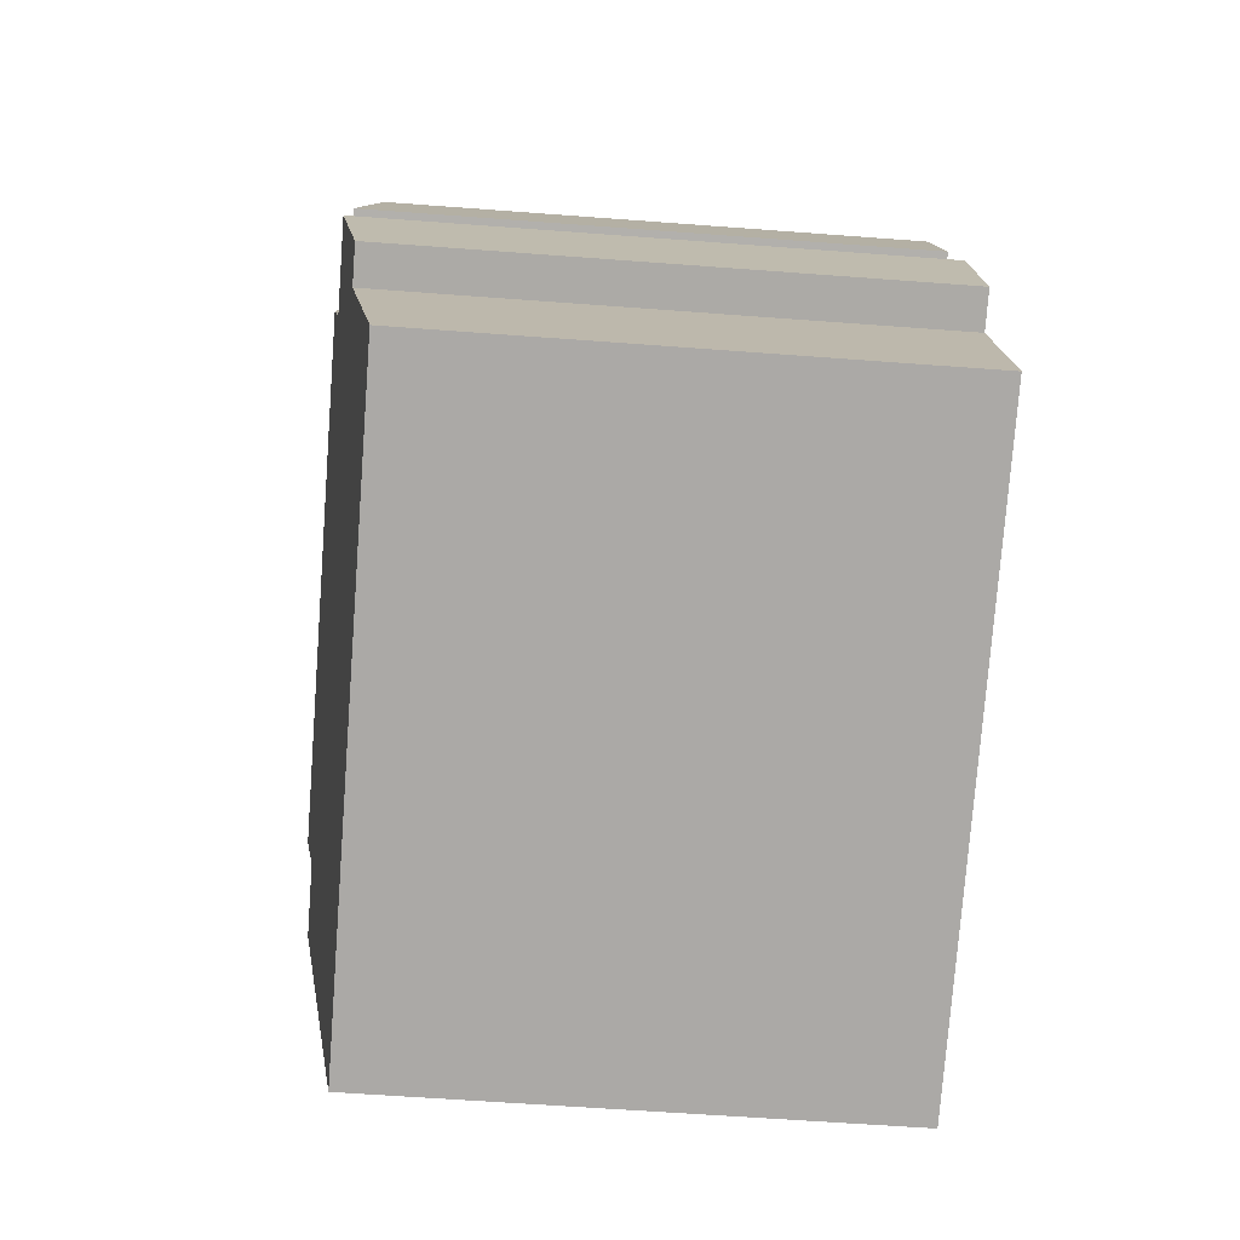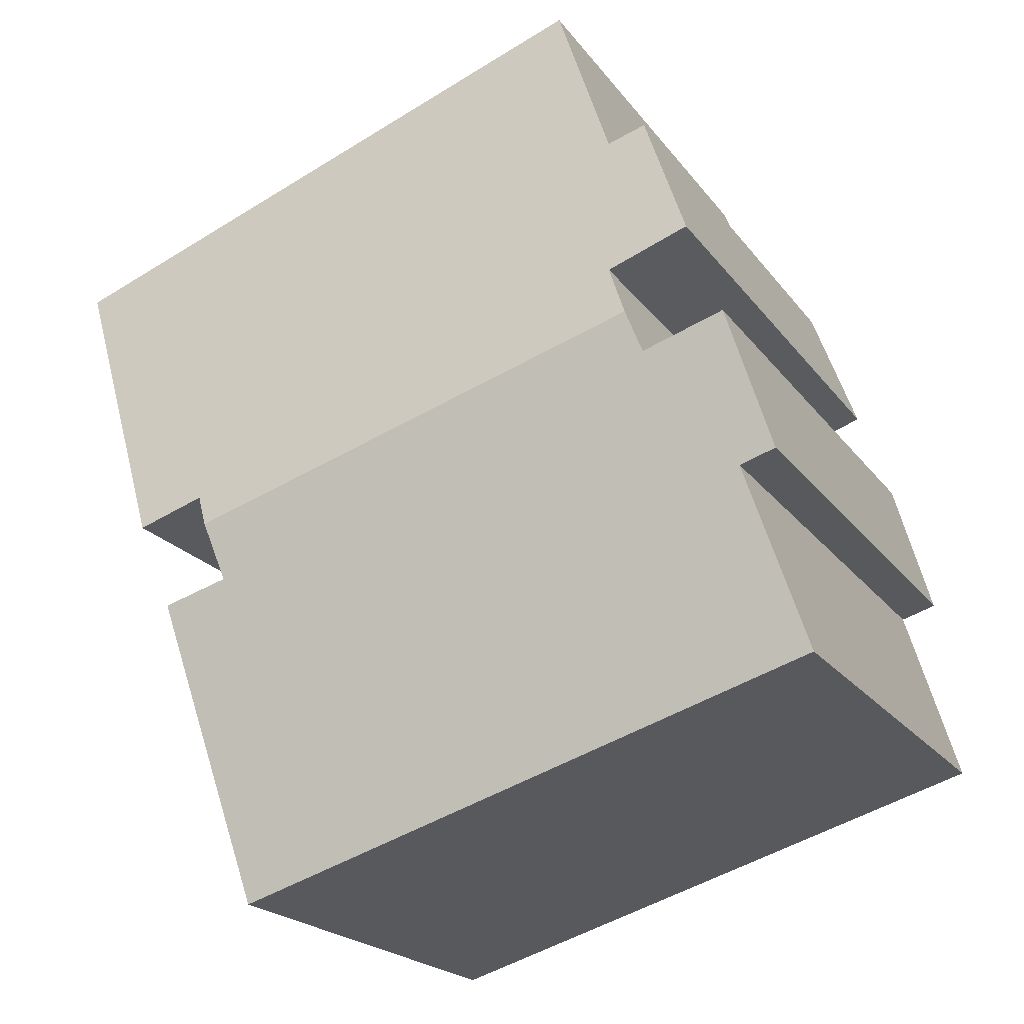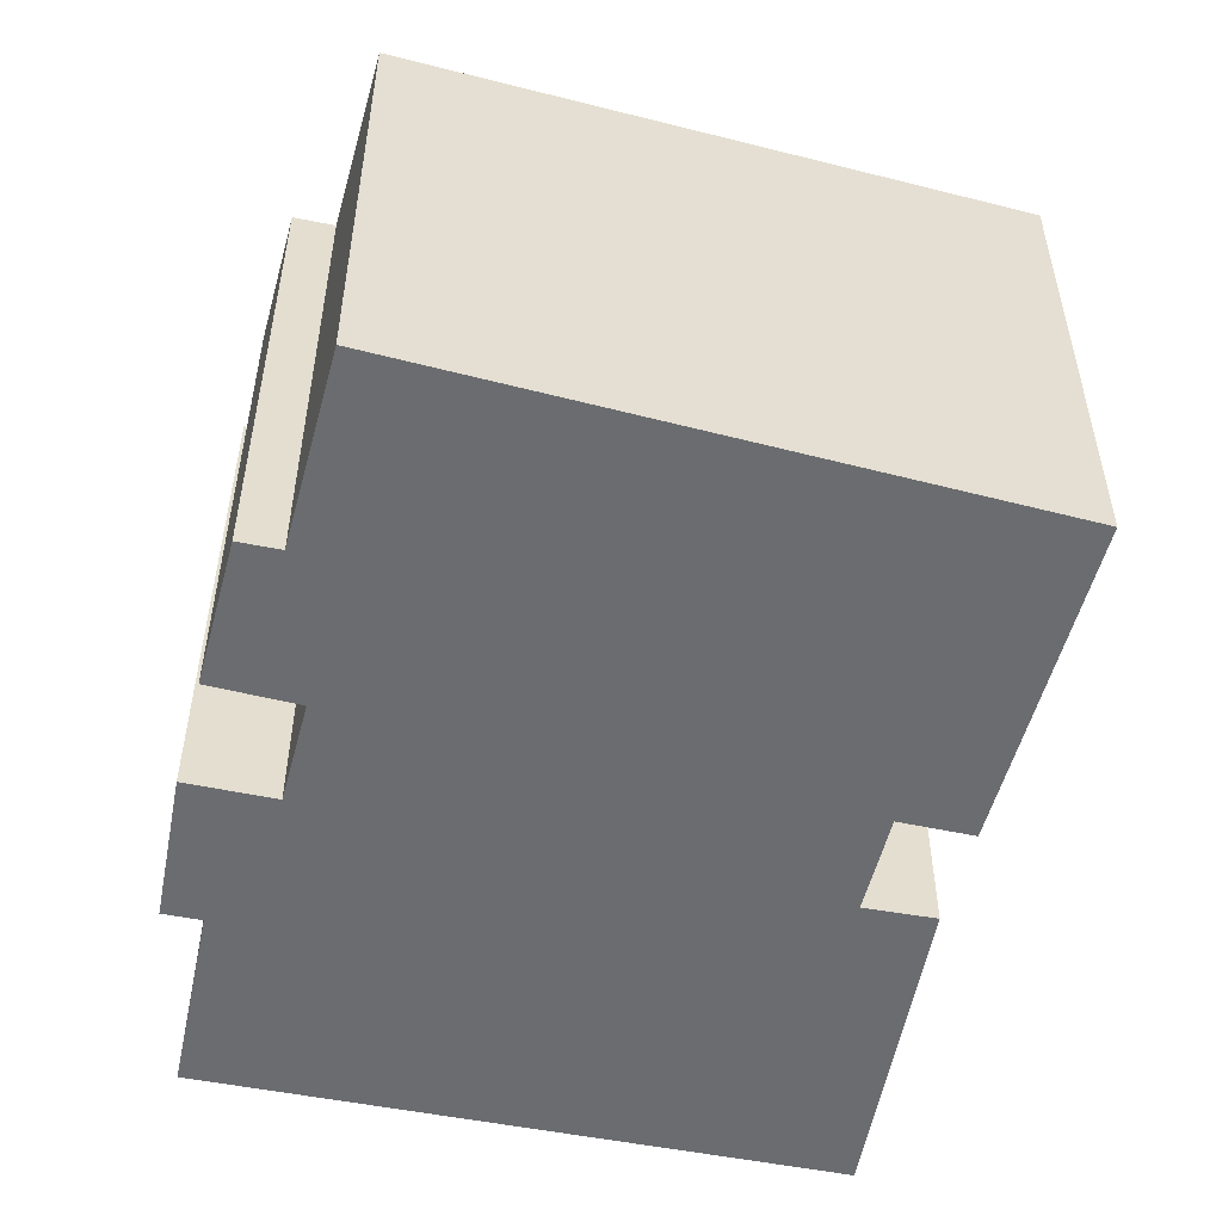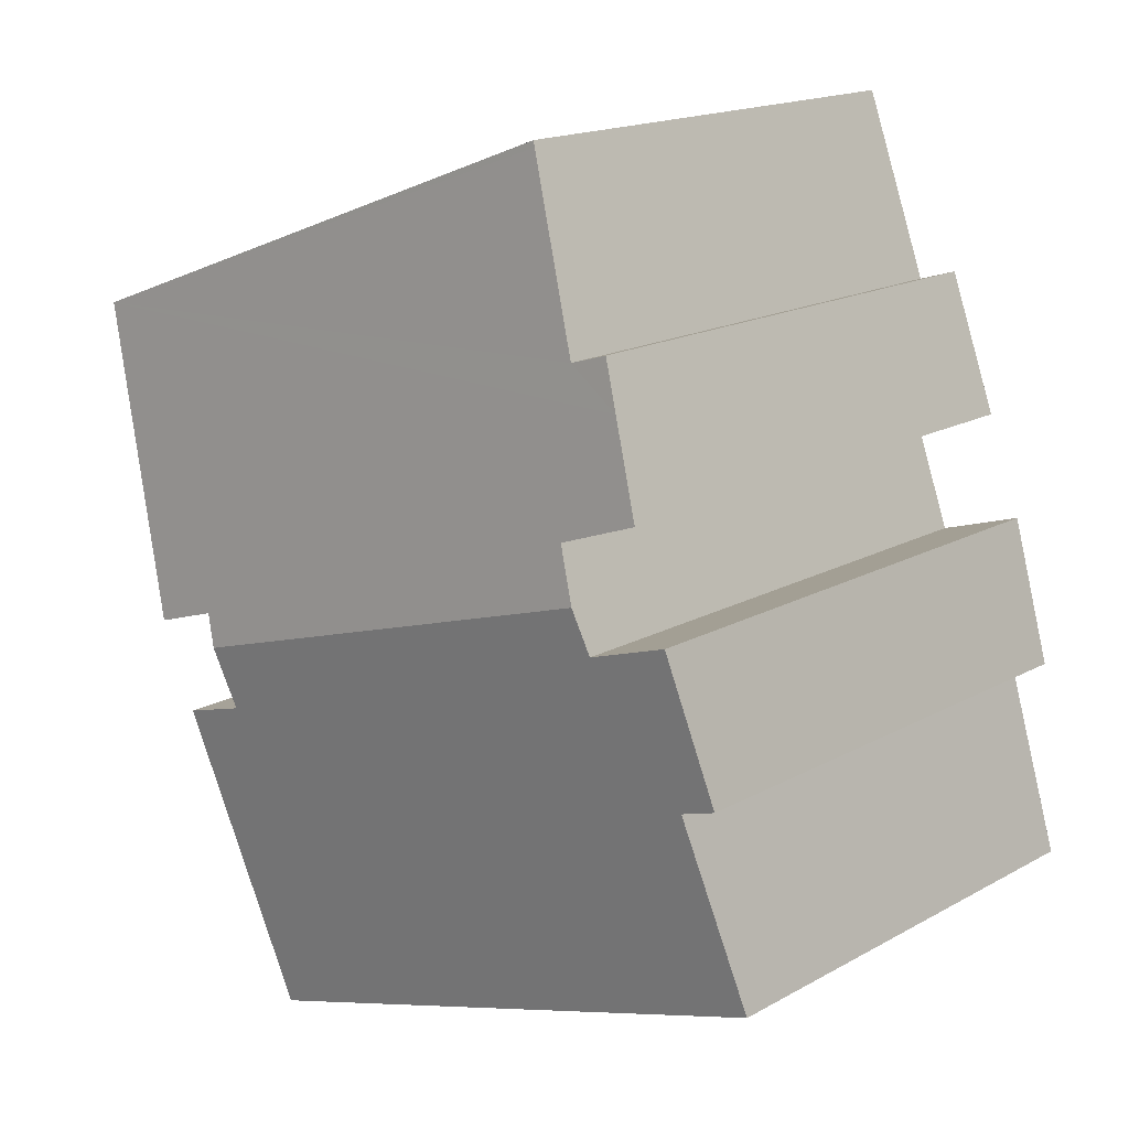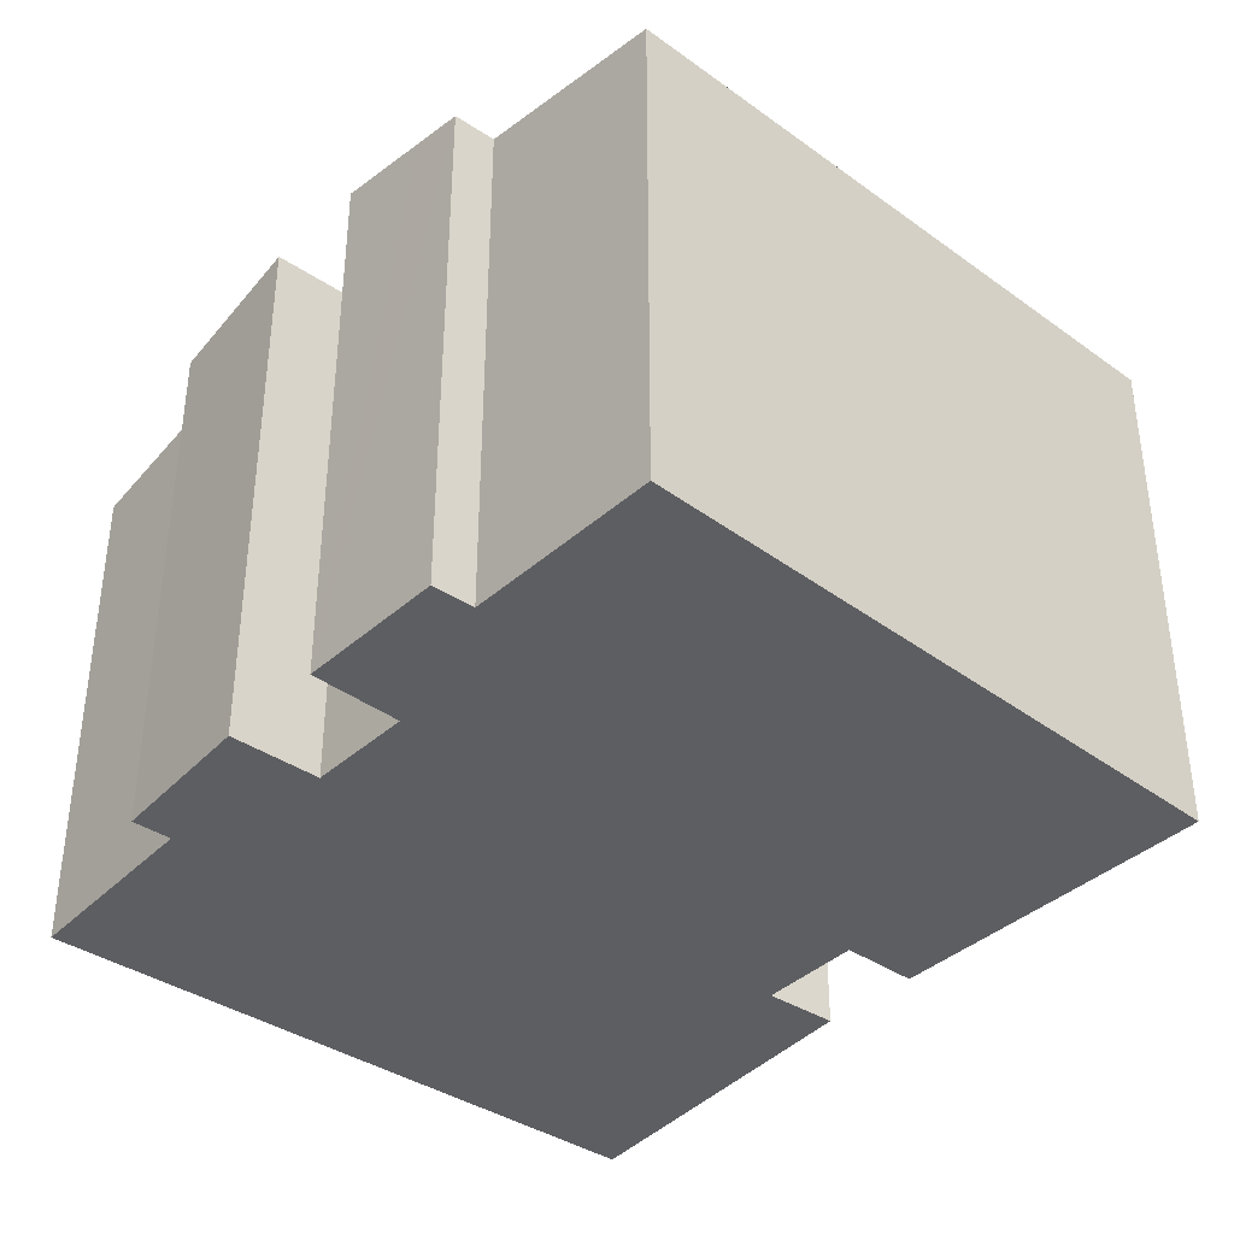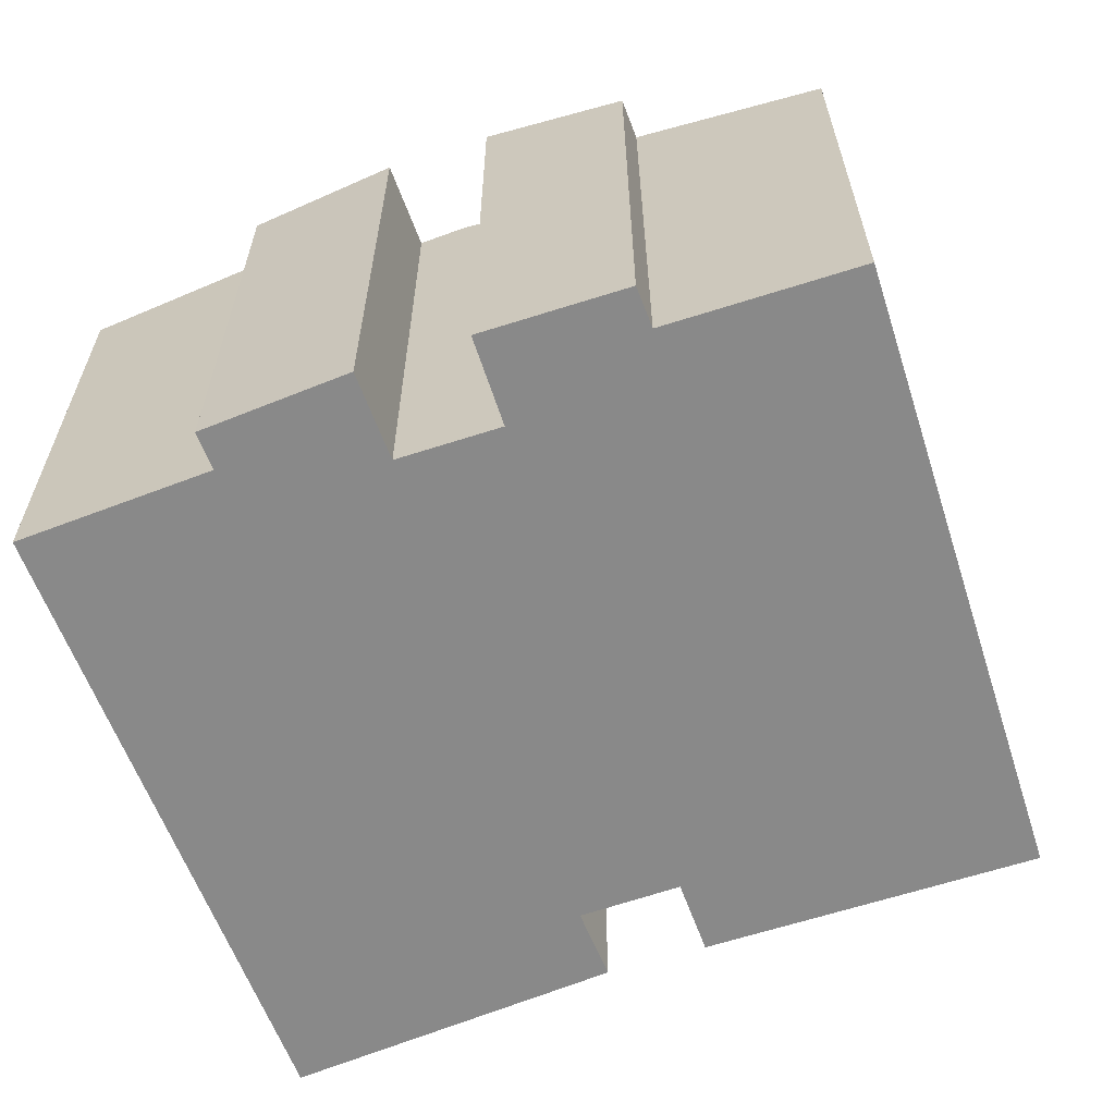
<metadata>
{"format":"obj","ext":"obj","renderer":"f3d","projection":"perspective","resolution":1024,"background":"white","views":[{"elev":-58.7,"azim":-94.5,"up":"+Z"},{"elev":-20.7,"azim":-154.2,"up":"+Z"},{"elev":-53.7,"azim":5.1,"up":"+Y"},{"elev":16.9,"azim":-138.0,"up":"+Z"},{"elev":-39.2,"azim":-22.2,"up":"+Y"},{"elev":-63.2,"azim":-51.9,"up":"+Y"}]}
</metadata>
<code>
v  1.3 11.71 7.316
v  1.212 11.28 3.986
v  0.422 11.28 4.229
v  0.722 10.72 -0.219
v  0 10.72 6.563e-16
v  12.93 10.72 -3.921
v  3.112 11.71 6.741
v  3.452 11.85 7.674
v  13.32 11.66 3.228
v  13.77 11.85 4.545
v  13.94 11.24 -0.219
v  14.78 11.66 2.816
v  2.784 11.39 11.39
v  3.867 11.68 8.814
v  2.074 11.67 9.462
v  14.01 11.74 5.254
v  15.51 11.75 4.765
v  17.92 10.8 11.37
v  4.009 11.25 12.14
v  3.158 11.25 12.4
v  5.398 10.7 15.91
v  5.445 10.69 16.04
v  7.451 10.7 15.29
v  14.78 -1.724e-16 2.816
v  12.93 2.401e-16 -3.921
v  13.94 1.341e-17 -0.219
v  15.51 -2.918e-16 4.765
v  17.92 -6.962e-16 11.37
v  14.01 -3.217e-16 5.254
v  13.32 -1.977e-16 3.228
v  13.77 -2.783e-16 4.545
v  0.722 1.341e-17 -0.219
v  0 0 0
v  1.212 -2.441e-16 3.986
v  0.422 -2.59e-16 4.229
v  3.867 -5.397e-16 8.814
v  2.074 -5.794e-16 9.462
v  1.3 -4.48e-16 7.316
v  3.112 -4.128e-16 6.741
v  3.452 -4.699e-16 7.674
v  3.158 -7.594e-16 12.4
v  2.784 -6.974e-16 11.39
v  4.009 -7.434e-16 12.14
v  5.445 -9.82e-16 16.04
v  5.398 -9.741e-16 15.91
v  7.451 -9.361e-16 15.29
g defaultobject
f 1 2 3
f 2 4 5
f 4 2 6
f 6 2 1
f 6 1 7
f 6 7 8
f 6 8 9
f 9 8 10
f 9 11 6
f 11 9 12
f 13 14 15
f 14 13 10
f 10 13 16
f 16 13 17
f 17 13 18
f 18 13 19
f 19 13 20
f 18 19 21
f 18 21 22
f 18 22 23
f 10 8 14
f 24 11 12
f 11 24 6
f 6 24 25
f 25 24 26
f 18 27 17
f 27 18 28
f 16 9 10
f 9 16 29
f 9 29 30
f 30 29 31
f 25 4 6
f 4 25 32
f 4 32 5
f 5 32 33
f 34 3 2
f 3 34 35
f 36 15 14
f 15 36 37
f 27 16 17
f 16 27 29
f 5 34 2
f 34 5 33
f 3 38 1
f 38 3 35
f 7 14 8
f 14 7 39
f 14 39 36
f 36 39 40
f 37 13 15
f 13 37 20
f 20 37 41
f 41 37 42
f 43 21 19
f 21 43 22
f 22 43 44
f 44 43 45
f 38 7 1
f 7 38 39
f 41 19 20
f 19 41 43
f 44 23 22
f 23 44 18
f 18 44 28
f 28 44 46
f 9 24 12
f 24 9 30
f 42 43 41
f 43 42 37
f 35 39 38
f 45 46 44
f 46 45 43
f 46 43 28
f 28 43 37
f 28 37 36
f 28 36 40
f 28 40 39
f 28 39 35
f 28 35 34
f 28 34 33
f 28 33 32
f 28 32 29
f 29 32 30
f 30 32 25
f 29 30 31
f 30 25 24
f 24 25 26
f 27 28 29

</code>
